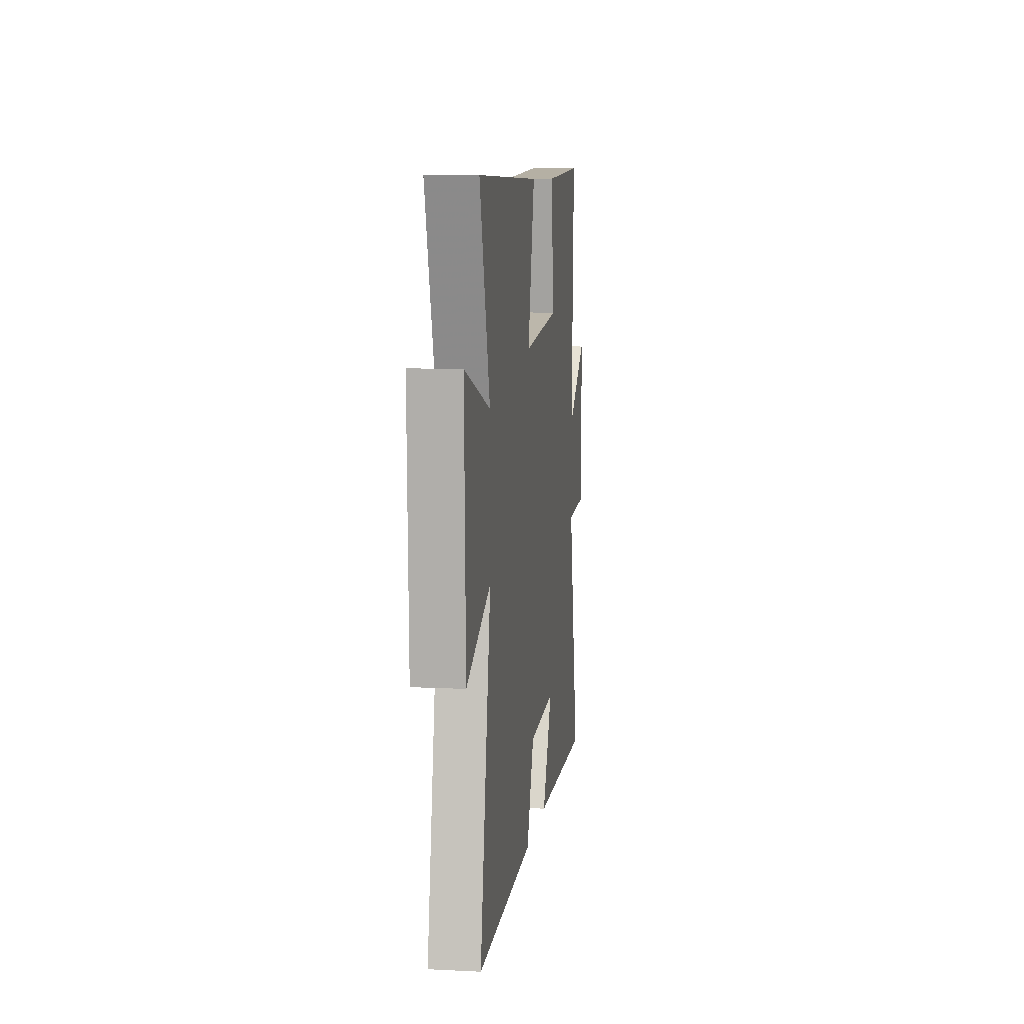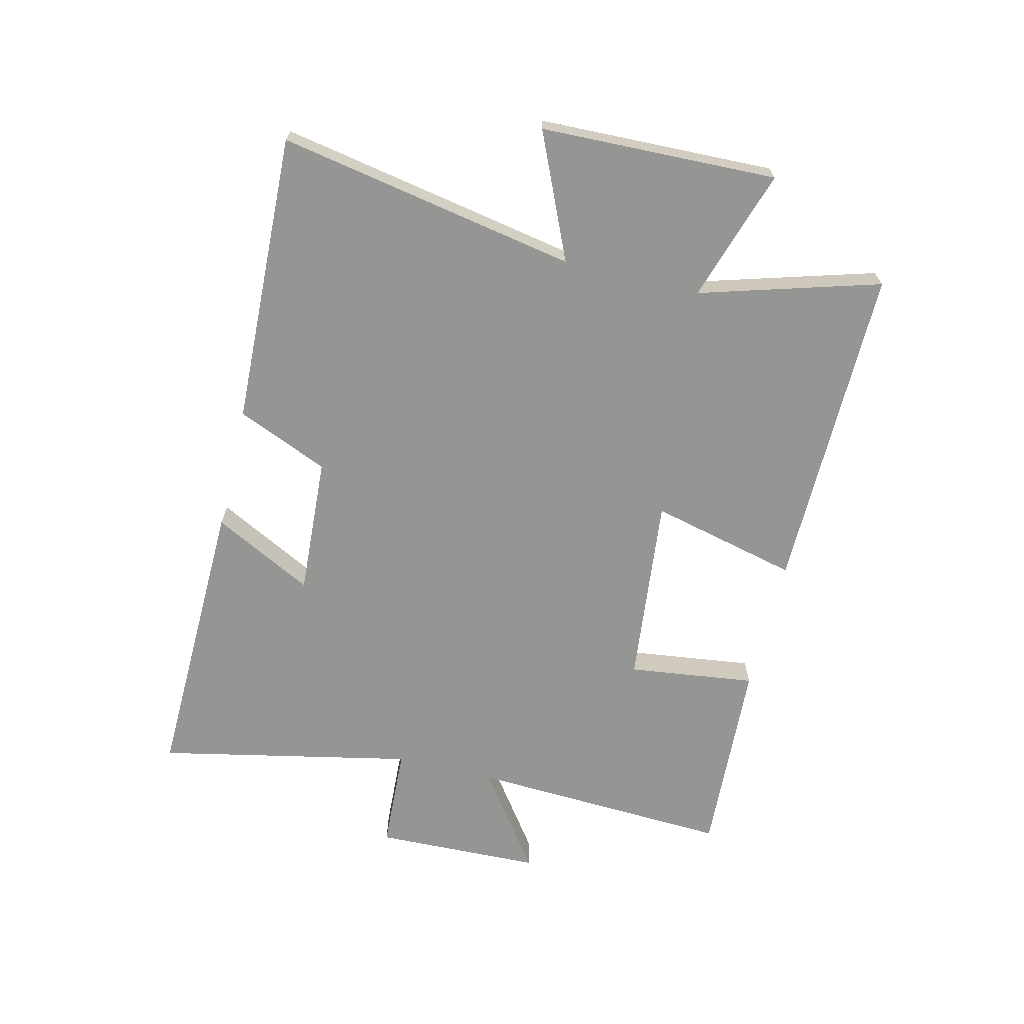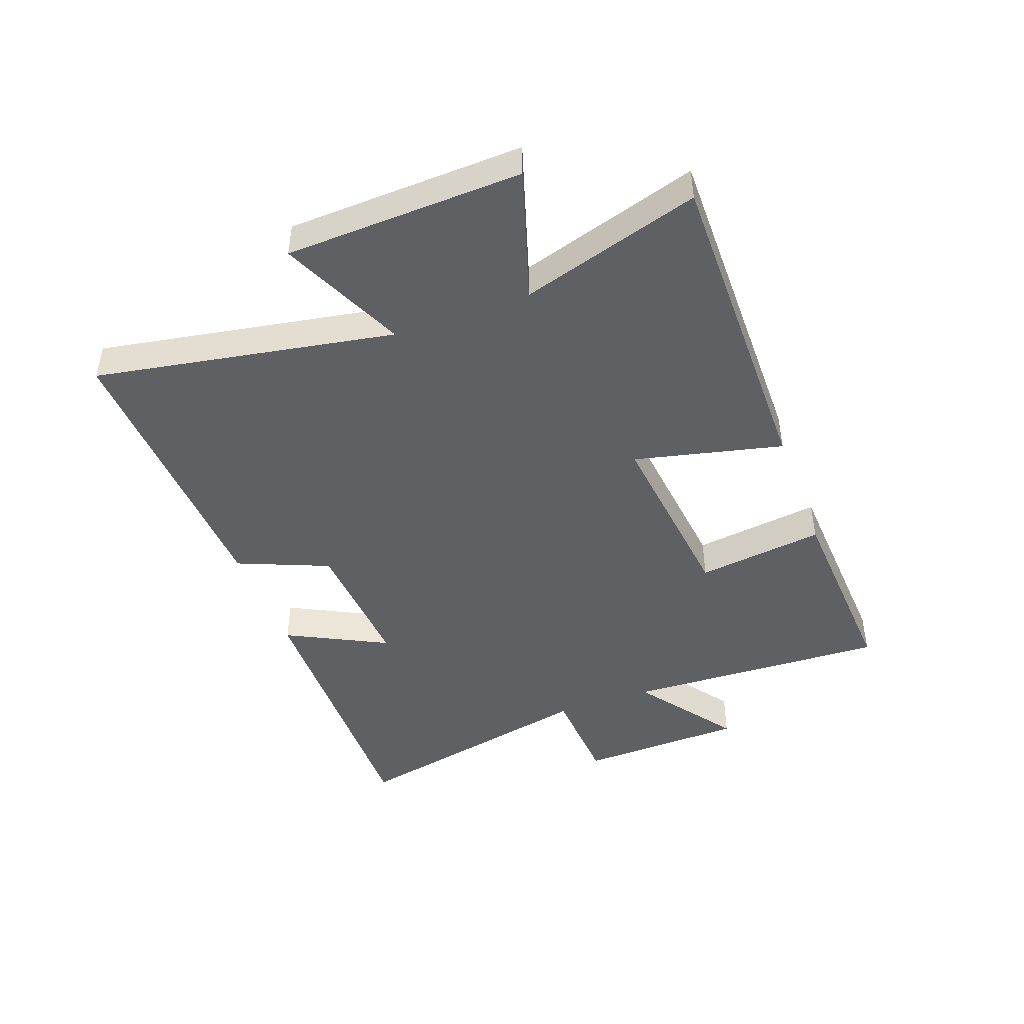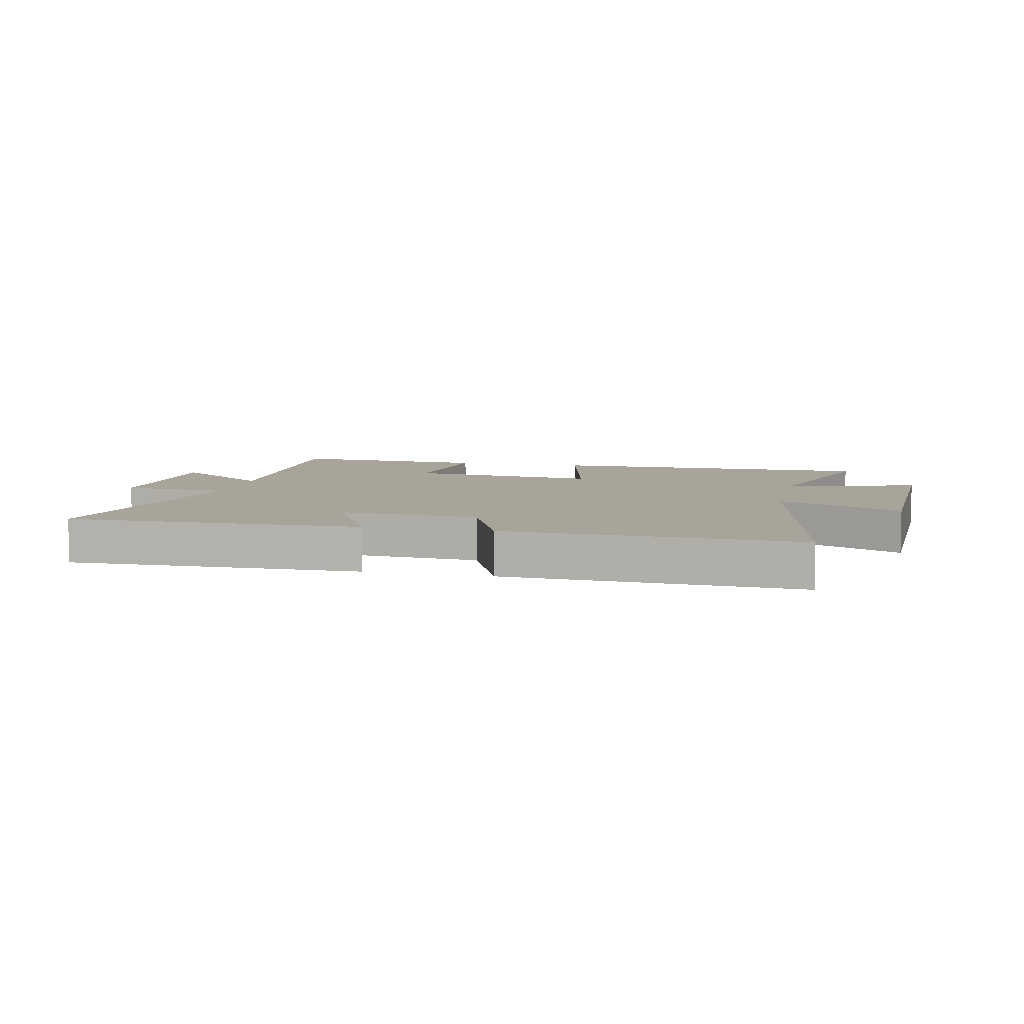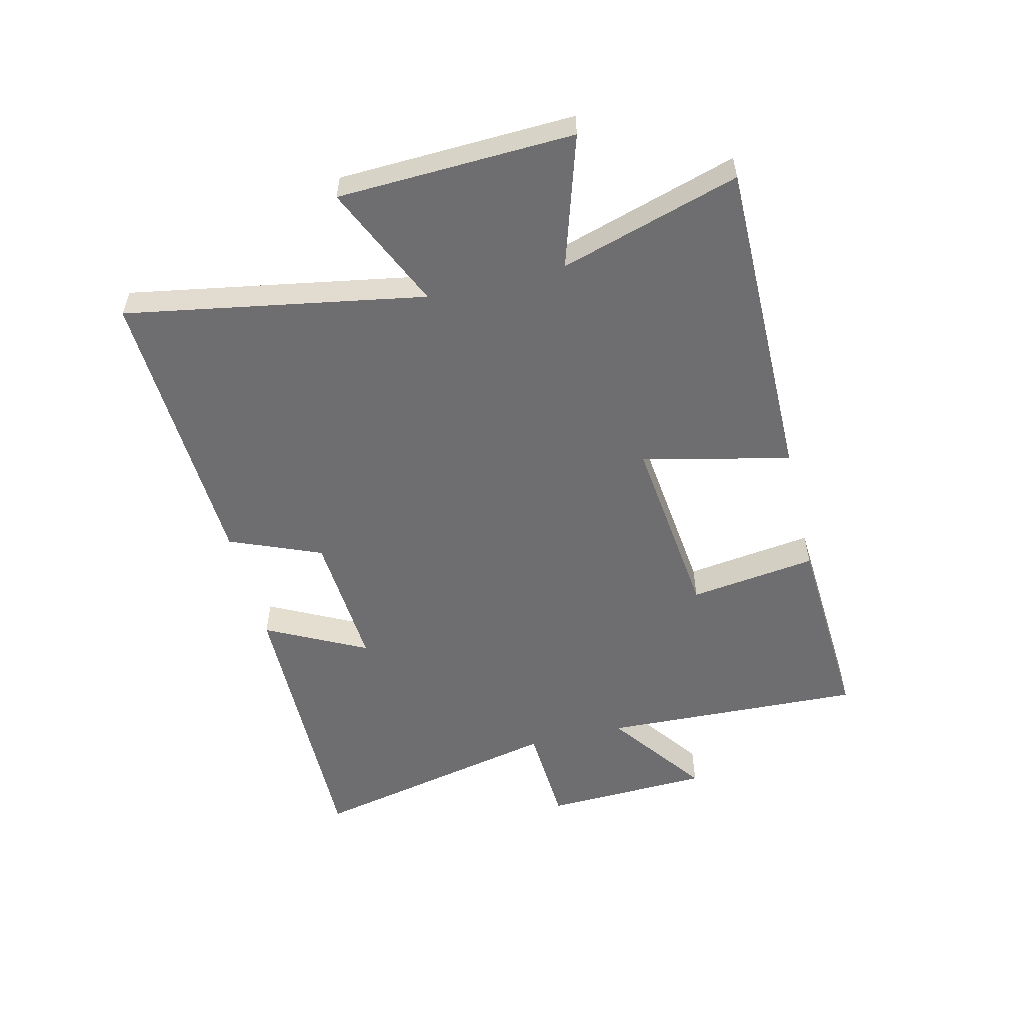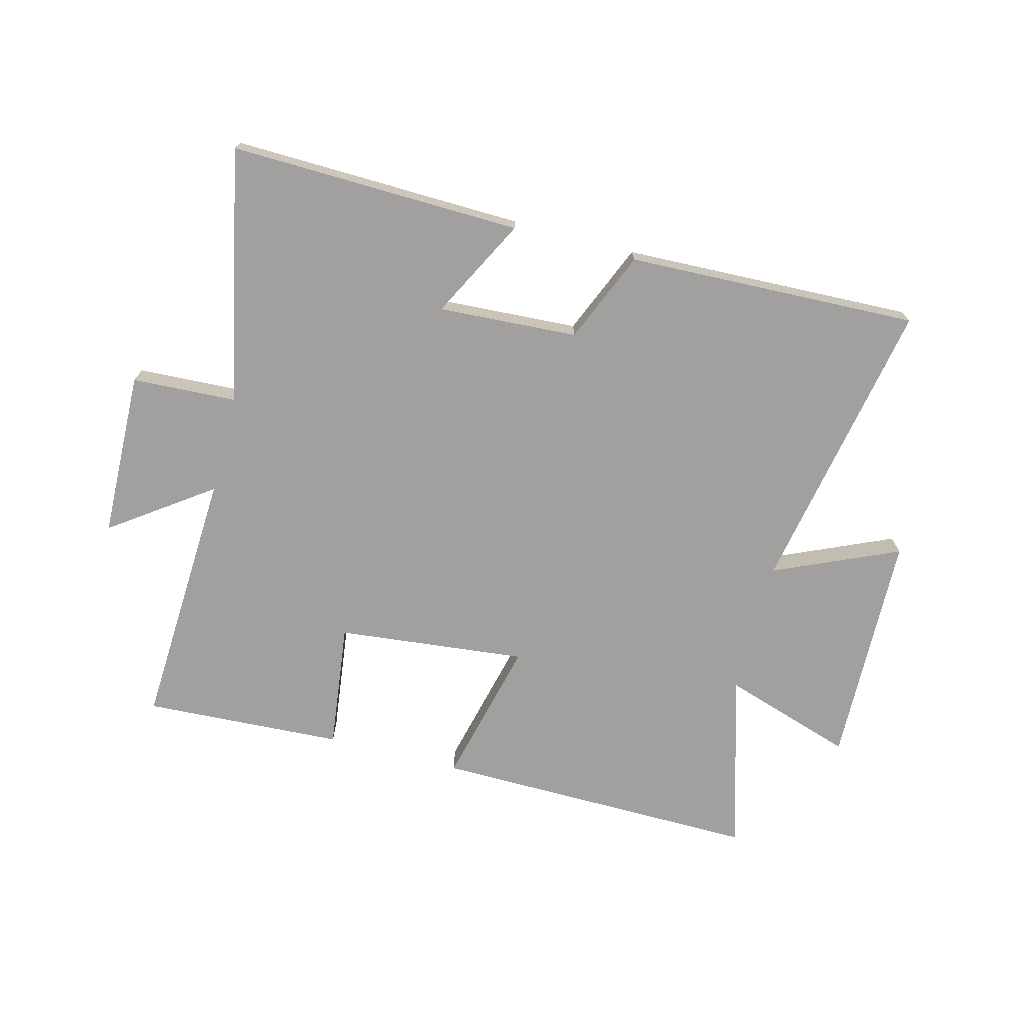
<metadata>
{"format":"obj","ext":"obj","renderer":"f3d","projection":"perspective","resolution":1024,"background":"white","views":[{"elev":8.6,"azim":-82.4,"up":"+Z"},{"elev":-67.3,"azim":-103.6,"up":"+Y"},{"elev":-45.1,"azim":-69.5,"up":"+Y"},{"elev":7.2,"azim":-167.4,"up":"+Y"},{"elev":-54.4,"azim":-76.0,"up":"+Y"},{"elev":-71.8,"azim":165.3,"up":"+Y"}]}
</metadata>
<code>
v 0.521 0.07 0.518
v 0.5 0.07 0.081
v 0.666 0.07 0.2
v 0.674 0.07 -0.078
v 0.5 0.07 -0.087
v 0.589 0.07 -0.511
v 0.104 0.07 -0.5
v 0.19 0.07 -0.334
v -0.042 0.07 -0.348
v -0.106 0.07 -0.5
v -0.591 0.07 -0.518
v -0.5 0.07 -0.023
v -0.707 0.07 -0.115
v -0.719 0.07 0.277
v -0.5 0.07 0.207
v -0.588 0.07 0.505
v -0.042 0.07 0.5
v -0.101 0.07 0.254
v 0.215 0.07 0.288
v 0.188 0.07 0.5
v 0.521 0 0.518
v 0.5 0 0.081
v 0.666 0 0.2
v 0.674 0 -0.078
v 0.5 0 -0.087
v 0.589 0 -0.511
v 0.104 0 -0.5
v 0.19 0 -0.334
v -0.042 0 -0.348
v -0.106 0 -0.5
v -0.591 0 -0.518
v -0.5 0 -0.023
v -0.707 0 -0.115
v -0.719 0 0.277
v -0.5 0 0.207
v -0.588 0 0.505
v -0.042 0 0.5
v -0.101 0 0.254
v 0.215 0 0.288
v 0.188 0 0.5
f 19 20 1 2
f 18 19 2
f 15 16 17 18
f 15 18 2
f 12 13 14 15
f 12 15 2
f 9 10 11 12
f 8 9 12 2
f 5 6 7 8
f 5 8 2 3
f 3 4 5
f 22 21 40 39
f 22 39 38
f 38 37 36 35
f 22 38 35
f 35 34 33 32
f 22 35 32
f 32 31 30 29
f 22 32 29 28
f 28 27 26 25
f 23 22 28 25
f 25 24 23
f 1 21 22 2
f 2 22 23 3
f 3 23 24 4
f 4 24 25 5
f 5 25 26 6
f 6 26 27 7
f 7 27 28 8
f 8 28 29 9
f 9 29 30 10
f 10 30 31 11
f 11 31 32 12
f 12 32 33 13
f 13 33 34 14
f 14 34 35 15
f 15 35 36 16
f 16 36 37 17
f 17 37 38 18
f 18 38 39 19
f 19 39 40 20
f 20 40 21 1

</code>
